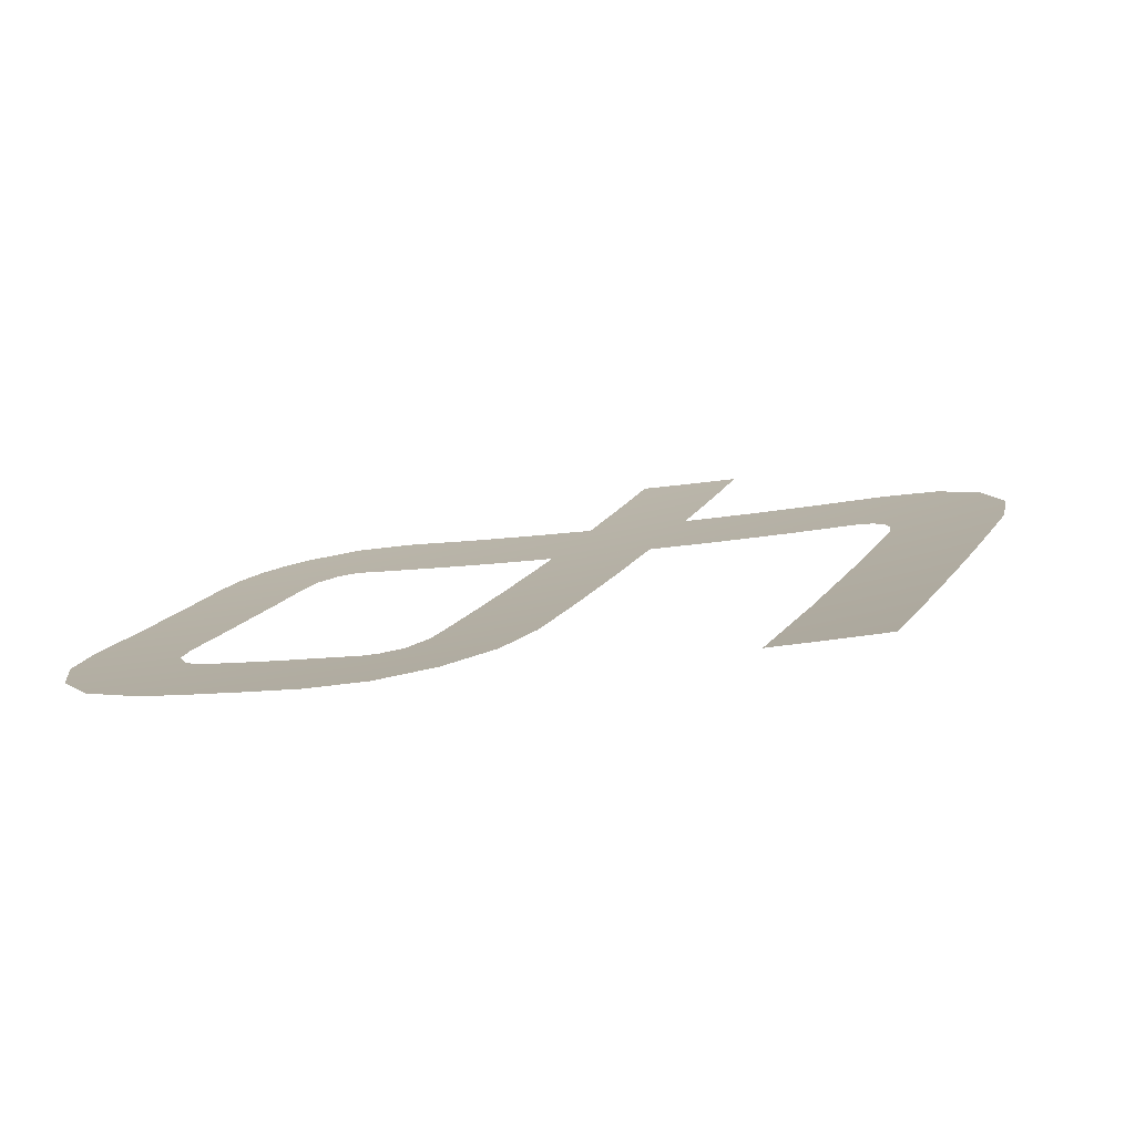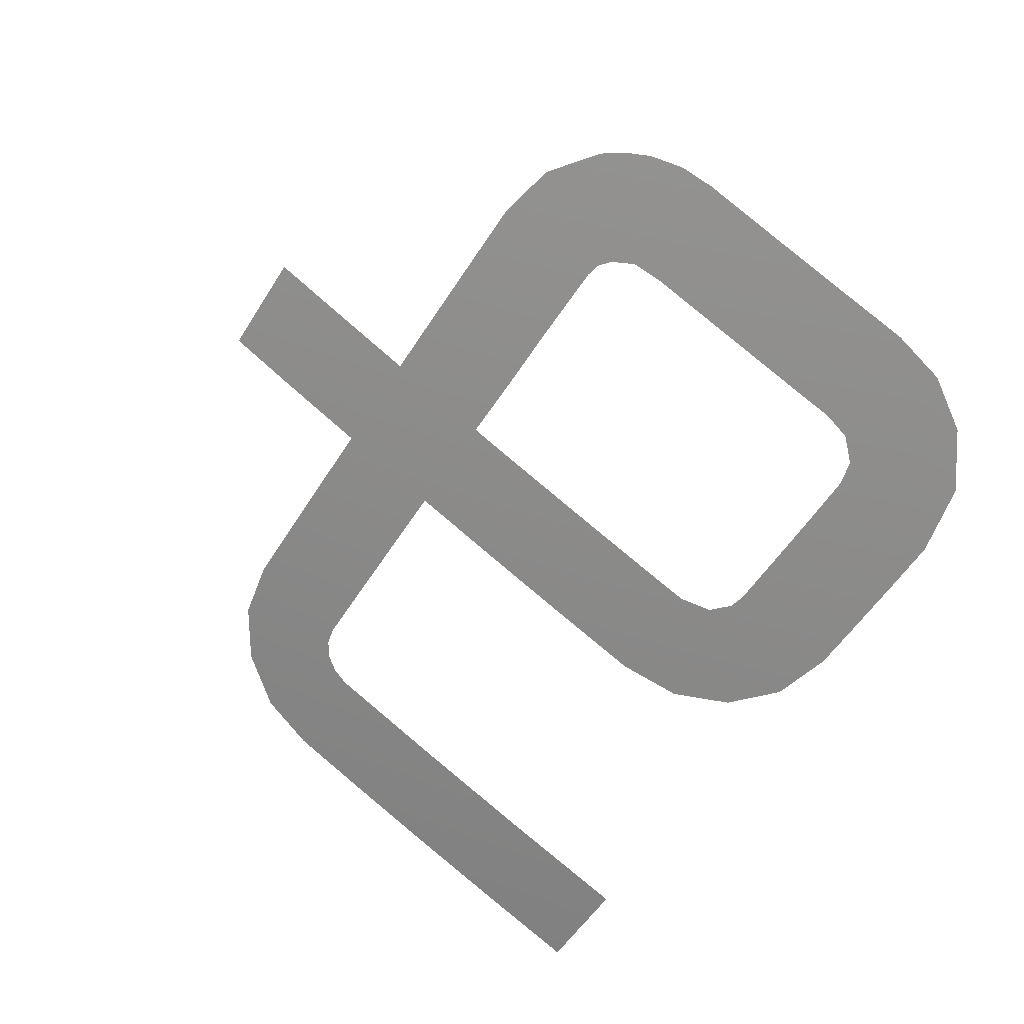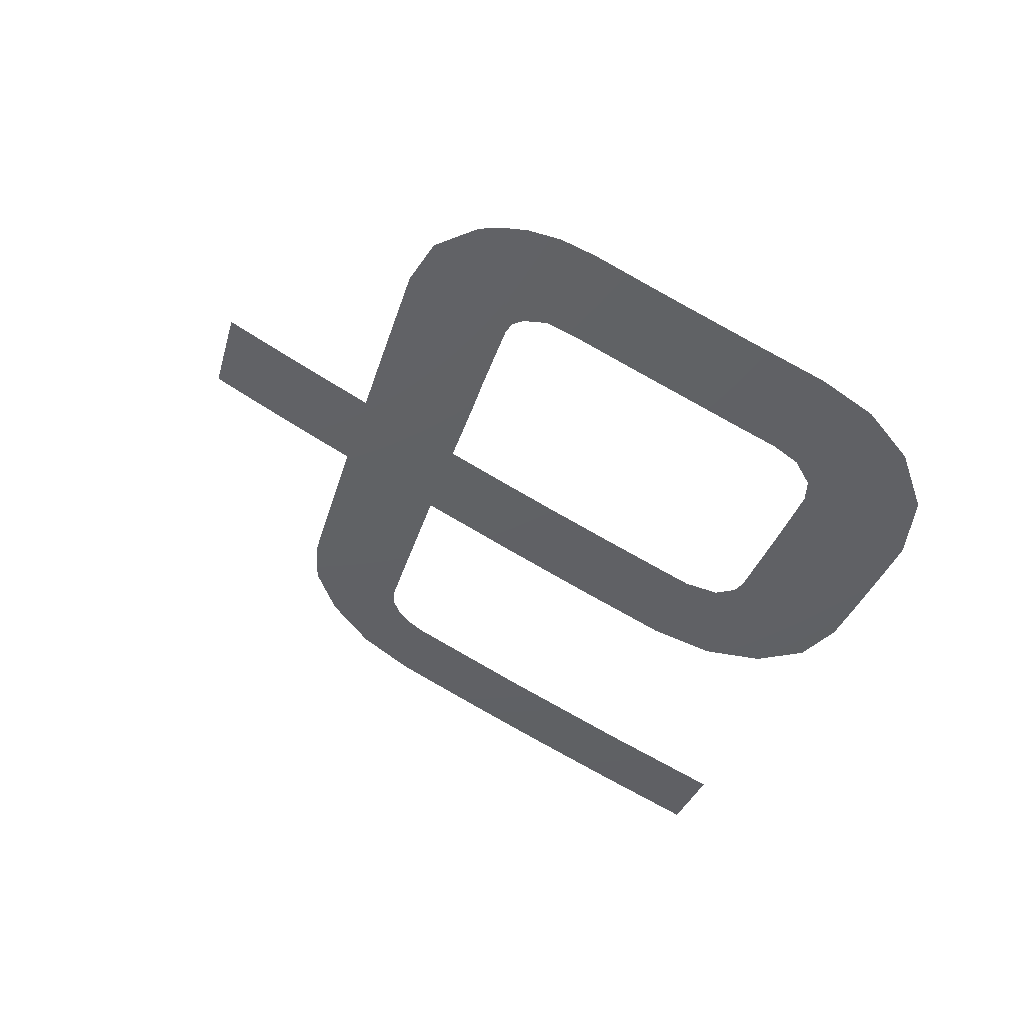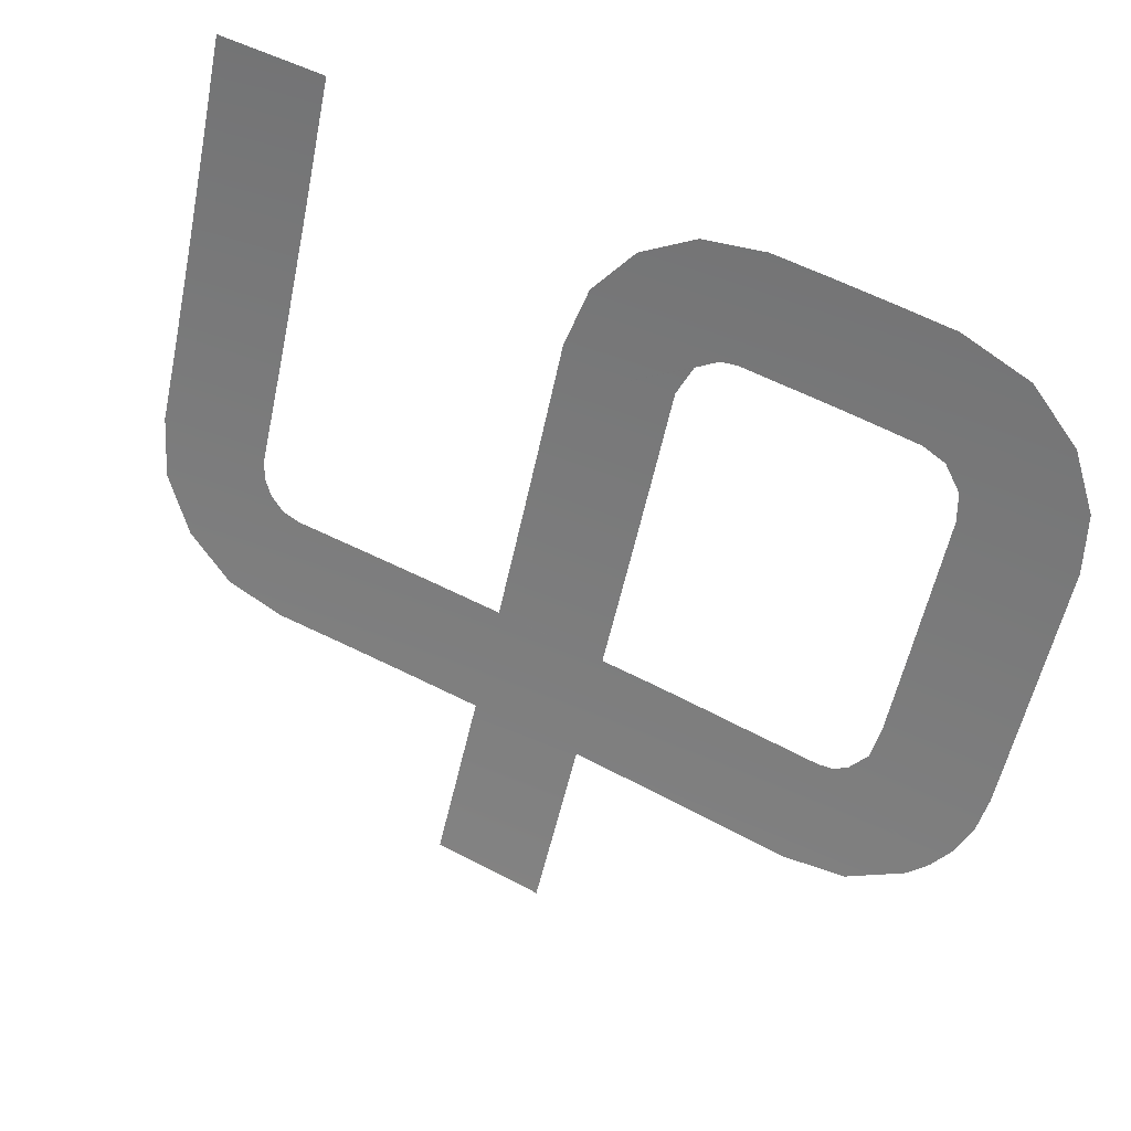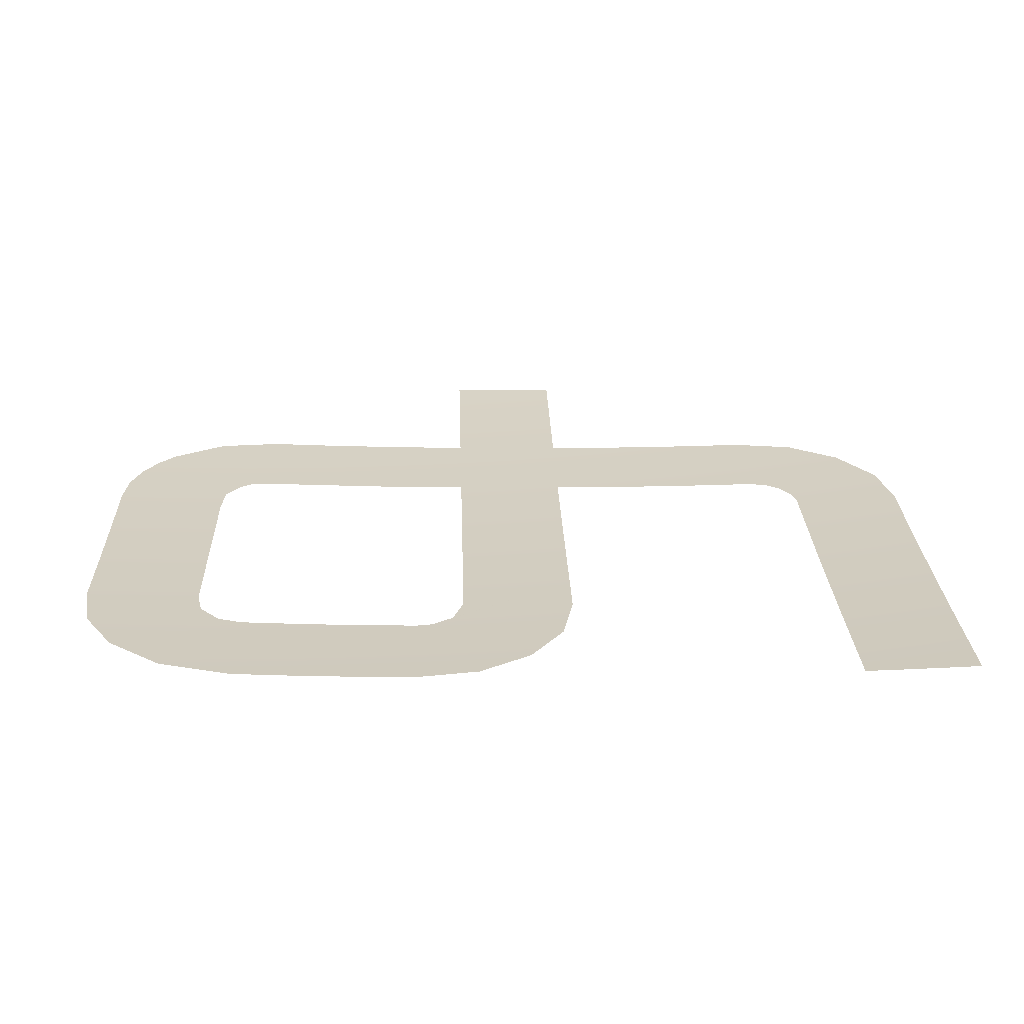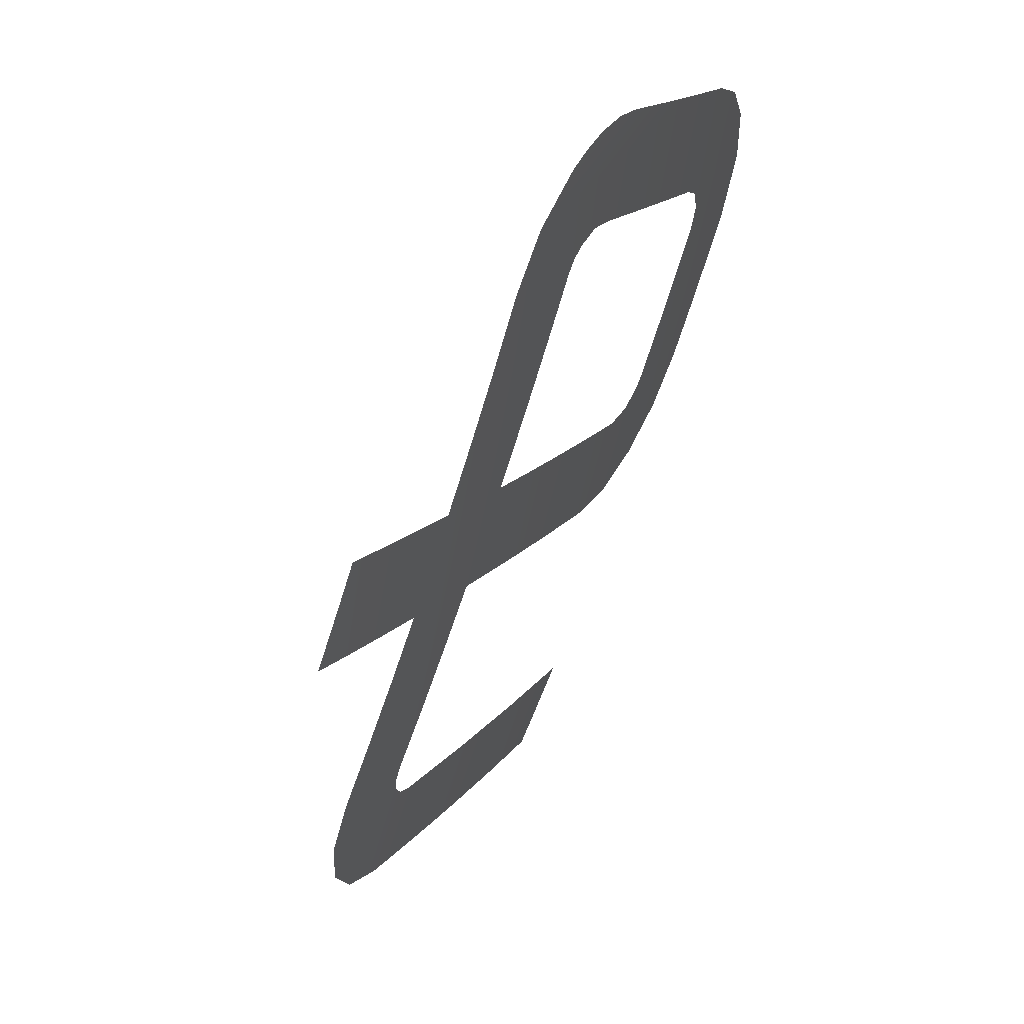
<metadata>
{"format":"obj","ext":"obj","renderer":"f3d","projection":"perspective","resolution":1024,"background":"white","views":[{"elev":-11.7,"azim":25.0,"up":"+Y"},{"elev":-54.7,"azim":-121.5,"up":"+Y"},{"elev":-31.2,"azim":-104.4,"up":"+Y"},{"elev":55.7,"azim":-151.1,"up":"+Z"},{"elev":-0.8,"azim":-2.0,"up":"+Y"},{"elev":-65.8,"azim":-107.6,"up":"+Z"}]}
</metadata>
<code>
v -0.00645 -0.207 -0.03137
v -0.00645 -0.207 -0.03137
v -0.00645 -0.207 -0.03137
v -0.00645 -0.207 -0.03137
v -0.006449 -0.2065 -0.03245
v -0.006449 -0.2065 -0.03245
v -0.006449 -0.2065 -0.03245
v -0.006449 -0.206 -0.03353
v -0.006449 -0.206 -0.03353
v -0.006449 -0.2055 -0.0346
v -0.006449 -0.2055 -0.0346
v -0.006449 -0.2055 -0.0346
v -0.006449 -0.2055 -0.0346
v -0.006396 -0.2052 -0.03507
v -0.006396 -0.2052 -0.03507
v -0.006396 -0.2052 -0.03507
v -0.006317 -0.2074 -0.03064
v -0.006317 -0.2074 -0.03064
v -0.006317 -0.2074 -0.03064
v -0.00623 -0.205 -0.0355
v -0.00623 -0.205 -0.0355
v -0.00623 -0.205 -0.0355
v -0.00601 -0.2049 -0.03583
v -0.00601 -0.2049 -0.03583
v -0.00601 -0.2049 -0.03583
v -0.005884 -0.2077 -0.02999
v -0.005884 -0.2077 -0.02999
v -0.005884 -0.2077 -0.02999
v -0.005762 -0.2048 -0.0361
v -0.005762 -0.2048 -0.0361
v -0.005762 -0.2048 -0.0361
v -0.005762 -0.2048 -0.0361
v -0.005121 -0.2079 -0.02947
v -0.005121 -0.2079 -0.02947
v -0.005121 -0.2079 -0.02947
v -0.004997 -0.2046 -0.03657
v -0.004803 -0.206 -0.03371
v -0.004803 -0.206 -0.03371
v -0.004803 -0.206 -0.03371
v -0.004803 -0.206 -0.03371
v -0.004802 -0.2071 -0.03146
v -0.004802 -0.2071 -0.03146
v -0.004802 -0.2068 -0.03204
v -0.004802 -0.2068 -0.03204
v -0.004802 -0.2068 -0.03204
v -0.004801 -0.2057 -0.03441
v -0.004801 -0.2057 -0.03441
v -0.004757 -0.2054 -0.03484
v -0.004757 -0.2054 -0.03484
v -0.004757 -0.2054 -0.03484
v -0.004722 -0.2072 -0.03111
v -0.004722 -0.2072 -0.03111
v -0.004722 -0.2072 -0.03111
v -0.004545 -0.2053 -0.03512
v -0.004545 -0.2053 -0.03512
v -0.004545 -0.2053 -0.03512
v -0.004439 -0.2074 -0.03083
v -0.004439 -0.2074 -0.03083
v -0.004439 -0.2074 -0.03083
v -0.004366 -0.2053 -0.03524
v -0.004366 -0.2053 -0.03524
v -0.004366 -0.2053 -0.03524
v -0.004151 -0.2052 -0.03529
v -0.004151 -0.2052 -0.03529
v -0.004151 -0.2052 -0.03529
v -0.004094 -0.2074 -0.03075
v -0.004094 -0.2074 -0.03075
v -0.004094 -0.2074 -0.03075
v -0.004094 -0.2045 -0.03674
v -0.004094 -0.2045 -0.03674
v -0.004094 -0.2045 -0.03674
v -0.00409 -0.2081 -0.02927
v -0.00409 -0.2081 -0.02927
v -0.003706 -0.2053 -0.03529
v -0.003706 -0.2053 -0.03529
v -0.003706 -0.2053 -0.03529
v -0.003706 -0.2053 -0.03529
v -0.003689 -0.2074 -0.03075
v -0.003689 -0.2074 -0.03075
v -0.003689 -0.2074 -0.03075
v -0.003689 -0.2074 -0.03075
v -0.003285 -0.2074 -0.03076
v -0.003285 -0.2074 -0.03076
v -0.003262 -0.2053 -0.0353
v -0.003262 -0.2053 -0.0353
v -0.003238 -0.2081 -0.02928
v -0.003238 -0.2081 -0.02928
v -0.003238 -0.2081 -0.02928
v -0.003238 -0.2081 -0.02928
v -0.003004 -0.2045 -0.03676
v -0.003004 -0.2045 -0.03676
v -0.003004 -0.2045 -0.03676
v -0.003004 -0.2045 -0.03676
v -0.003004 -0.2045 -0.03676
v -0.00288 -0.2074 -0.03076
v -0.00288 -0.2074 -0.03076
v -0.00288 -0.2074 -0.03076
v -0.002818 -0.2053 -0.03531
v -0.002818 -0.2053 -0.03531
v -0.002386 -0.2081 -0.02929
v -0.002386 -0.2081 -0.02929
v -0.002386 -0.2081 -0.02929
v -0.002153 -0.2053 -0.03531
v -0.002153 -0.2053 -0.03531
v -0.002153 -0.2053 -0.03531
v -0.001914 -0.2046 -0.03677
v -0.001914 -0.2046 -0.03677
v -0.001914 -0.2046 -0.03677
v -0.001535 -0.2075 -0.03078
v -0.001535 -0.2075 -0.03078
v -0.001535 -0.2075 -0.03078
v -0.001534 -0.2081 -0.0293
v -0.001534 -0.2081 -0.0293
v -0.001534 -0.2081 -0.0293
v -0.001488 -0.2053 -0.03532
v -0.001488 -0.2053 -0.03532
v -0.001488 -0.2053 -0.03532
v -0.001293 -0.2074 -0.03082
v -0.001293 -0.2074 -0.03082
v -0.001293 -0.2074 -0.03082
v -0.001293 -0.2074 -0.03082
v -0.001293 -0.2074 -0.03082
v -0.000986 -0.2074 -0.03103
v -0.000986 -0.2074 -0.03103
v -0.000826 -0.2072 -0.03145
v -0.000826 -0.2072 -0.03145
v -0.000825 -0.207 -0.03187
v -0.000825 -0.207 -0.03187
v -0.000825 -0.2069 -0.03208
v -0.000825 -0.2069 -0.03208
v -0.000825 -0.2066 -0.0327
v -0.000825 -0.2066 -0.0327
v -0.000824 -0.2065 -0.03295
v -0.000824 -0.2065 -0.03295
v -0.000824 -0.2065 -0.03295
v -0.000824 -0.2065 -0.03295
v -0.000824 -0.2061 -0.0337
v -0.000824 -0.2061 -0.0337
v -0.000823 -0.2057 -0.03455
v -0.000823 -0.2057 -0.03455
v -0.000823 -0.2057 -0.03455
v -0.000823 -0.2053 -0.03532
v -0.000823 -0.2053 -0.03532
v -0.000823 -0.2053 -0.03532
v -0.000823 -0.2053 -0.03532
v -0.000823 -0.2053 -0.03532
v -0.000823 -0.2046 -0.03677
v -0.000823 -0.2046 -0.03677
v -0.000823 -0.2046 -0.03677
v -0.000823 -0.2046 -0.03677
v -0.000823 -0.2042 -0.03753
v -0.000823 -0.2042 -0.03753
v -0.000823 -0.2042 -0.03753
v -0.000823 -0.2042 -0.03753
v -0.000823 -0.2038 -0.03828
v -0.000823 -0.2038 -0.03828
v -0.000823 -0.2038 -0.03828
v -0.000823 -0.2038 -0.03828
v -0.000823 -0.2038 -0.03828
v -0.000823 -0.2034 -0.03903
v -0.000621 -0.2081 -0.02947
v -0.000621 -0.2081 -0.02947
v -0.000274 -0.2034 -0.03903
v -0.000274 -0.2034 -0.03903
v 3.8e-05 -0.2071 -0.03167
v 3.8e-05 -0.2071 -0.03167
v 3.8e-05 -0.2071 -0.03167
v 3.8e-05 -0.2071 -0.03167
v 3.8e-05 -0.2071 -0.03167
v 3.8e-05 -0.2071 -0.03167
v 3.8e-05 -0.2071 -0.03167
v 3.8e-05 -0.2071 -0.03167
v 3.8e-05 -0.2071 -0.03167
v 3.8e-05 -0.2071 -0.03167
v 3.8e-05 -0.2071 -0.03167
v 3.8e-05 -0.2059 -0.03415
v 3.8e-05 -0.2059 -0.03415
v 3.8e-05 -0.2059 -0.03415
v 3.8e-05 -0.2059 -0.03415
v 3.8e-05 -0.2059 -0.03415
v 3.8e-05 -0.2059 -0.03415
v 3.8e-05 -0.2059 -0.03415
v 3.8e-05 -0.2053 -0.03532
v 3.8e-05 -0.2053 -0.03532
v 3.8e-05 -0.2053 -0.03532
v 3.8e-05 -0.2053 -0.03532
v 3.8e-05 -0.2053 -0.03532
v 3.8e-05 -0.2053 -0.03533
v 3.8e-05 -0.2053 -0.03533
v 3.8e-05 -0.2053 -0.03533
v 3.8e-05 -0.2053 -0.03533
v 3.8e-05 -0.2047 -0.03661
v 3.8e-05 -0.2047 -0.03661
v 3.8e-05 -0.2047 -0.03661
v 3.8e-05 -0.2047 -0.03661
v 3.8e-05 -0.2047 -0.03661
v 3.8e-05 -0.2047 -0.03661
v 0.000132 -0.2079 -0.02993
v 0.000132 -0.2079 -0.02993
v 0.000132 -0.2079 -0.02993
v 0.000275 -0.2034 -0.03903
v 0.000275 -0.2034 -0.03903
v 0.000275 -0.2034 -0.03903
v 0.000639 -0.2075 -0.03062
v 0.000639 -0.2075 -0.03062
v 0.000823 -0.2072 -0.03144
v 0.000823 -0.2072 -0.03144
v 0.000823 -0.2066 -0.03274
v 0.000823 -0.2066 -0.03274
v 0.000823 -0.2066 -0.03274
v 0.000823 -0.2066 -0.03274
v 0.000823 -0.2059 -0.03404
v 0.000823 -0.2059 -0.03404
v 0.000823 -0.2053 -0.03532
v 0.000823 -0.2053 -0.03532
v 0.000823 -0.2053 -0.03532
v 0.000823 -0.2053 -0.03532
v 0.000823 -0.2053 -0.03532
v 0.000823 -0.2053 -0.03532
v 0.000823 -0.2053 -0.03532
v 0.000823 -0.2046 -0.03677
v 0.000823 -0.2046 -0.03677
v 0.000823 -0.2046 -0.03677
v 0.000823 -0.2046 -0.03677
v 0.000823 -0.2034 -0.03903
v 0.000825 -0.2042 -0.03753
v 0.000825 -0.2042 -0.03753
v 0.000825 -0.2042 -0.03753
v 0.000825 -0.2038 -0.03828
v 0.000825 -0.2038 -0.03828
v 0.000825 -0.2038 -0.03828
v 0.001912 -0.2053 -0.03532
v 0.001912 -0.2053 -0.03532
v 0.001912 -0.2053 -0.03532
v 0.001914 -0.2046 -0.03677
v 0.001914 -0.2046 -0.03677
v 0.001914 -0.2046 -0.03677
v 0.003001 -0.2053 -0.03531
v 0.003001 -0.2053 -0.03531
v 0.003001 -0.2053 -0.03531
v 0.003004 -0.2045 -0.03676
v 0.003004 -0.2045 -0.03676
v 0.003004 -0.2045 -0.03676
v 0.00409 -0.2053 -0.03529
v 0.00409 -0.2053 -0.03529
v 0.00409 -0.2053 -0.03529
v 0.00409 -0.2053 -0.03529
v 0.004094 -0.2045 -0.03674
v 0.004094 -0.2045 -0.03674
v 0.004094 -0.2045 -0.03674
v 0.004362 -0.2053 -0.03524
v 0.004362 -0.2053 -0.03524
v 0.004362 -0.2053 -0.03524
v 0.004588 -0.2053 -0.03509
v 0.004588 -0.2053 -0.03509
v 0.004741 -0.2054 -0.03488
v 0.004741 -0.2054 -0.03488
v 0.004741 -0.2054 -0.03488
v 0.004803 -0.208 -0.02926
v 0.004803 -0.208 -0.02926
v 0.004803 -0.2072 -0.03106
v 0.004803 -0.2072 -0.03106
v 0.004803 -0.2072 -0.03106
v 0.004803 -0.2064 -0.03285
v 0.004803 -0.2064 -0.03285
v 0.004803 -0.2064 -0.03285
v 0.004803 -0.2064 -0.03285
v 0.004803 -0.2064 -0.03285
v 0.004803 -0.2056 -0.03463
v 0.004803 -0.2056 -0.03463
v 0.004803 -0.2056 -0.03463
v 0.004996 -0.2046 -0.03657
v 0.004996 -0.2046 -0.03657
v 0.005352 -0.208 -0.02925
v 0.005352 -0.208 -0.02925
v 0.005759 -0.2048 -0.0361
v 0.005759 -0.2048 -0.0361
v 0.005759 -0.2048 -0.0361
v 0.005901 -0.208 -0.02924
v 0.005901 -0.208 -0.02924
v 0.006284 -0.2051 -0.03539
v 0.006284 -0.2051 -0.03539
v 0.006284 -0.2051 -0.03539
v 0.006284 -0.2051 -0.03539
v 0.00645 -0.208 -0.02922
v 0.00645 -0.2074 -0.03058
v 0.00645 -0.2074 -0.03058
v 0.00645 -0.2074 -0.03058
v 0.00645 -0.2074 -0.03058
v 0.00645 -0.2074 -0.03058
v 0.00645 -0.2068 -0.03193
v 0.00645 -0.2068 -0.03193
v 0.00645 -0.2068 -0.03193
v 0.00645 -0.2064 -0.0326
v 0.00645 -0.2064 -0.0326
v 0.00645 -0.2061 -0.03327
v 0.00645 -0.2061 -0.03327
v 0.00645 -0.2058 -0.03394
v 0.00645 -0.2058 -0.03394
v 0.00645 -0.2058 -0.03394
v 0.00645 -0.2055 -0.0346
v 0.00645 -0.2055 -0.0346
v 0.00645 -0.2055 -0.0346
f 300 271 302
f 303 269 258
f 301 256 283
f 281 257 254
f 282 255 251
f 270 299 265
f 264 298 297
f 268 296 294
f 295 291 266
f 267 293 262
f 263 292 286
f 261 288 259
f 260 289 274
f 275 290 279
f 280 287 285
f 284 252 277
f 276 253 246
f 278 247 272
f 273 244 248
f 250 245 240
f 249 238 243
f 241 239 234
f 242 233 237
f 235 232 216
f 236 217 222
f 224 214 193
f 221 194 153
f 154 197 149
f 150 195 145
f 148 143 117
f 212 181 215
f 218 182 183
f 219 184 189
f 190 187 144
f 191 142 192
f 213 211 176
f 177 209 136
f 178 133 138
f 135 210 172
f 167 208 207
f 170 206 205
f 204 200 169
f 174 199 121
f 173 120 123
f 198 161 118
f 119 162 114
f 122 113 109
f 111 112 102
f 110 101 95
f 97 100 86
f 96 87 82
f 83 89 78
f 81 88 72
f 80 73 35
f 79 34 66
f 67 33 26
f 68 27 58
f 59 28 18
f 57 17 53
f 52 19 4
f 51 3 41
f 42 2 44
f 45 1 7
f 43 5 40
f 39 6 8
f 38 9 13
f 14 49 12
f 11 48 47
f 10 46 37
f 50 16 56
f 55 15 21
f 54 22 62
f 60 20 25
f 61 23 64
f 63 24 29
f 65 32 74
f 77 30 70
f 75 71 91
f 31 36 69
f 106 103 92
f 90 104 99
f 93 98 85
f 105 108 116
f 115 107 147
f 223 152 226
f 227 151 157
f 228 156 230
f 229 159 202
f 231 201 225
f 160 163 155
f 158 164 203
f 84 76 94
f 124 125 168
f 175 126 127
f 165 128 129
f 130 131 166
f 171 132 134
f 137 140 180
f 179 141 186
f 139 146 185
f 220 188 196

</code>
